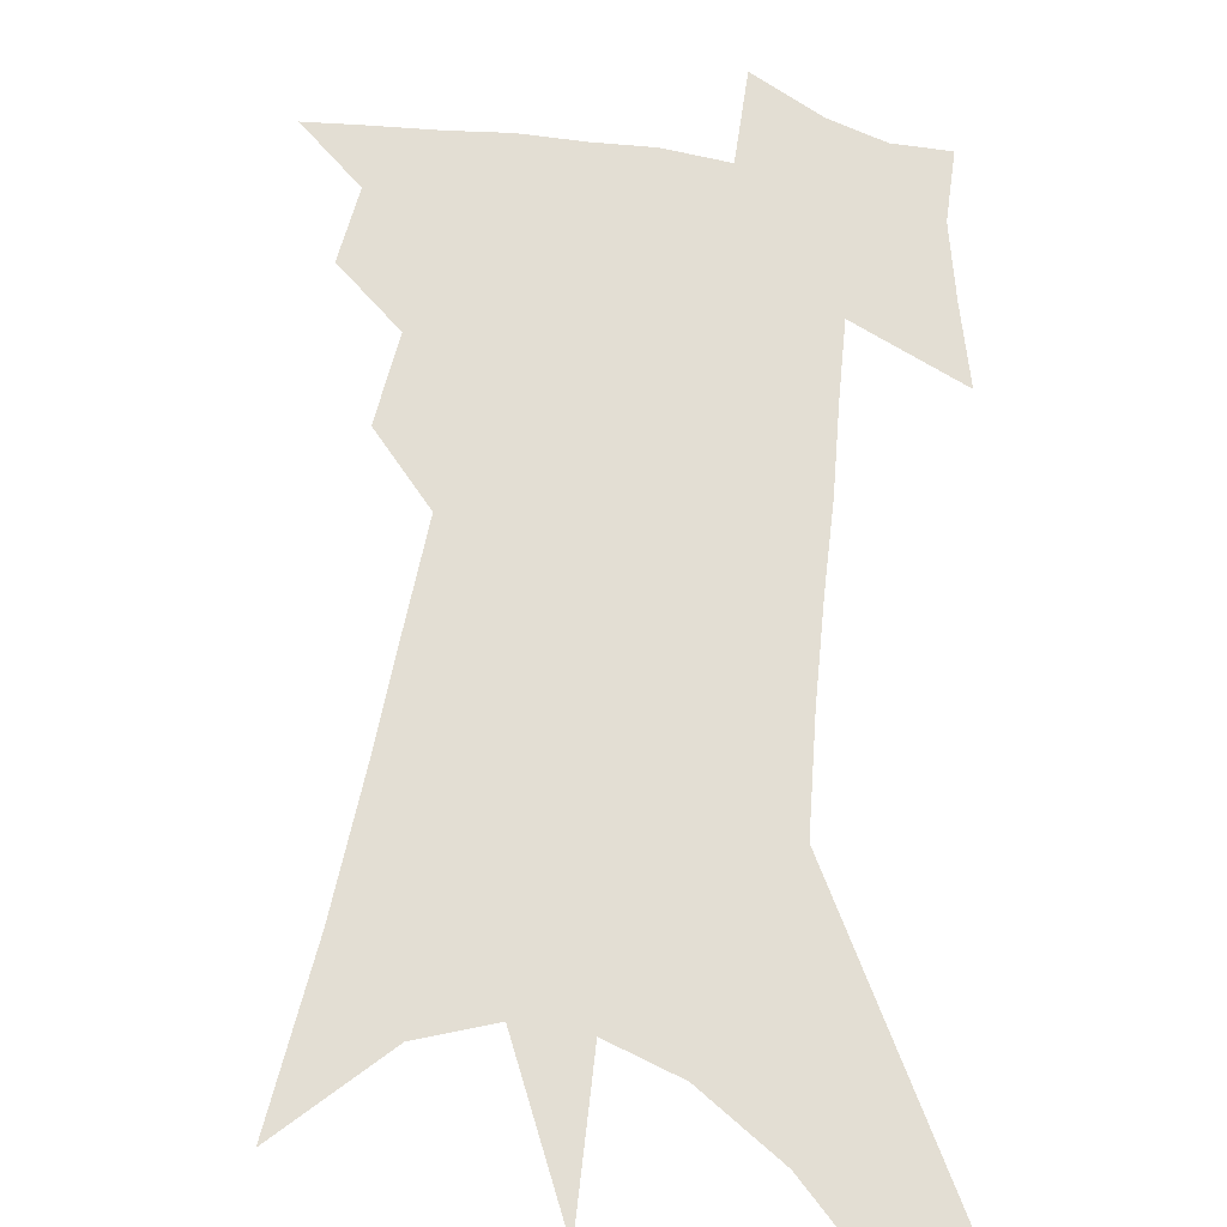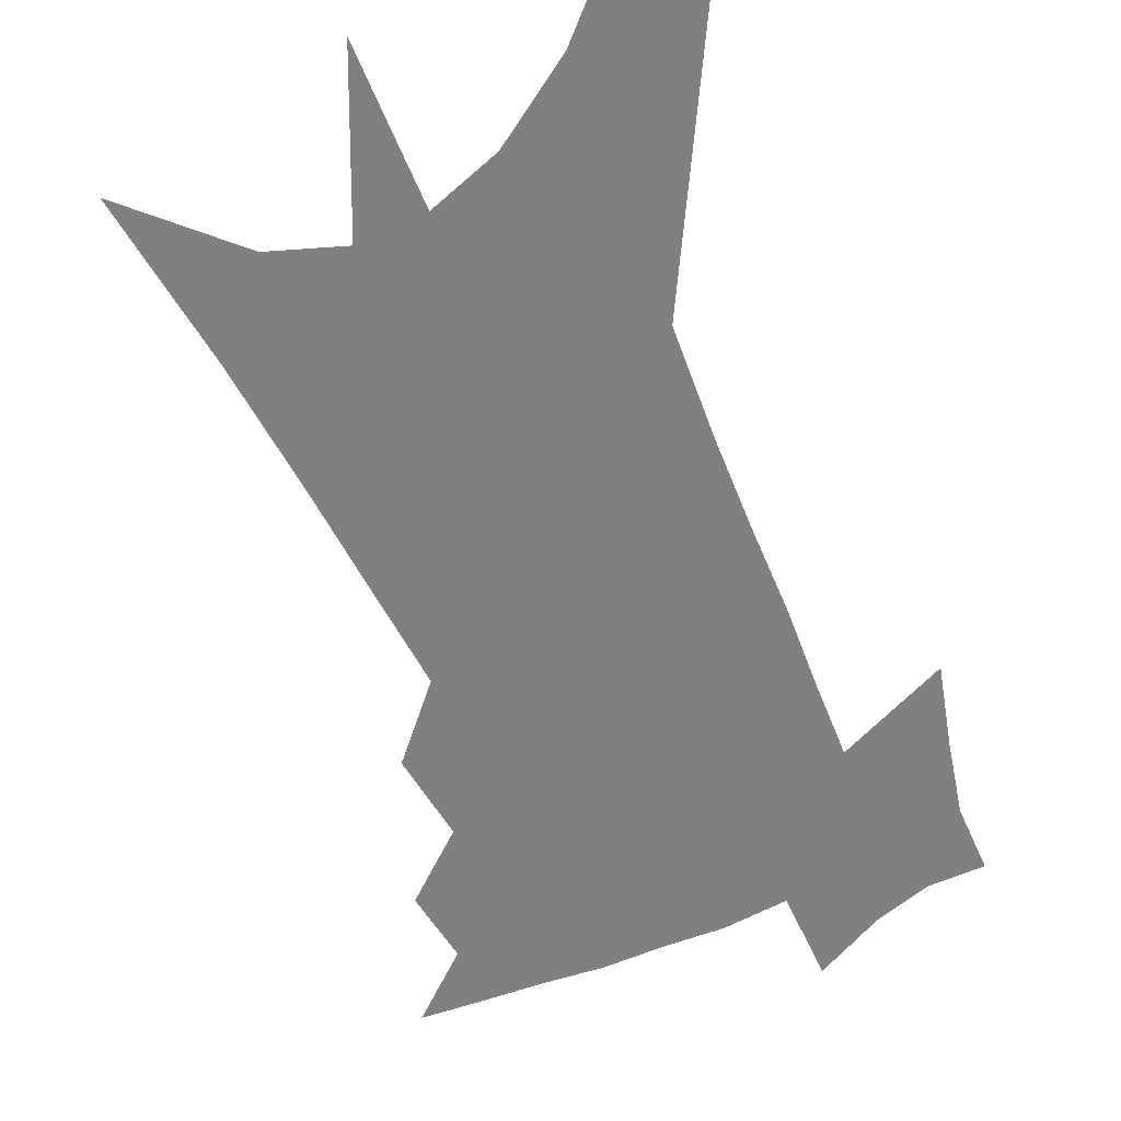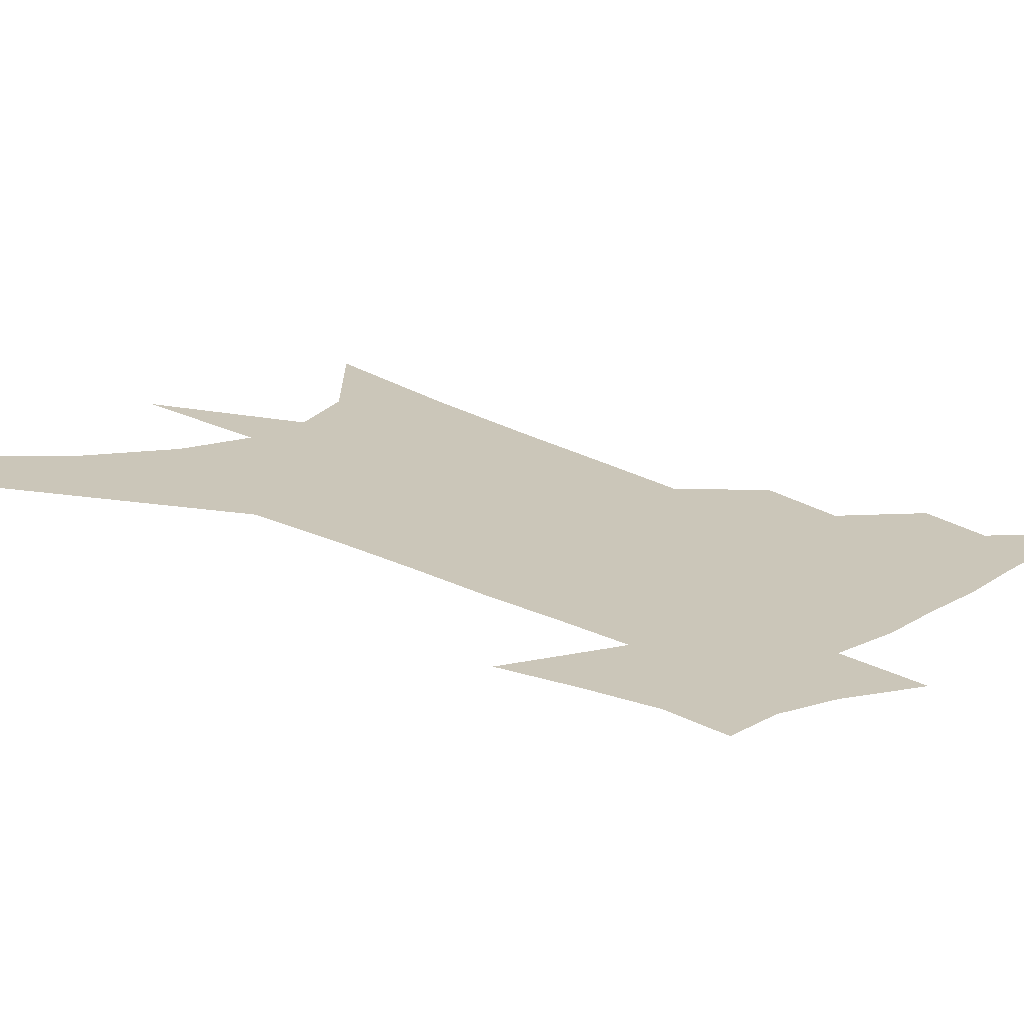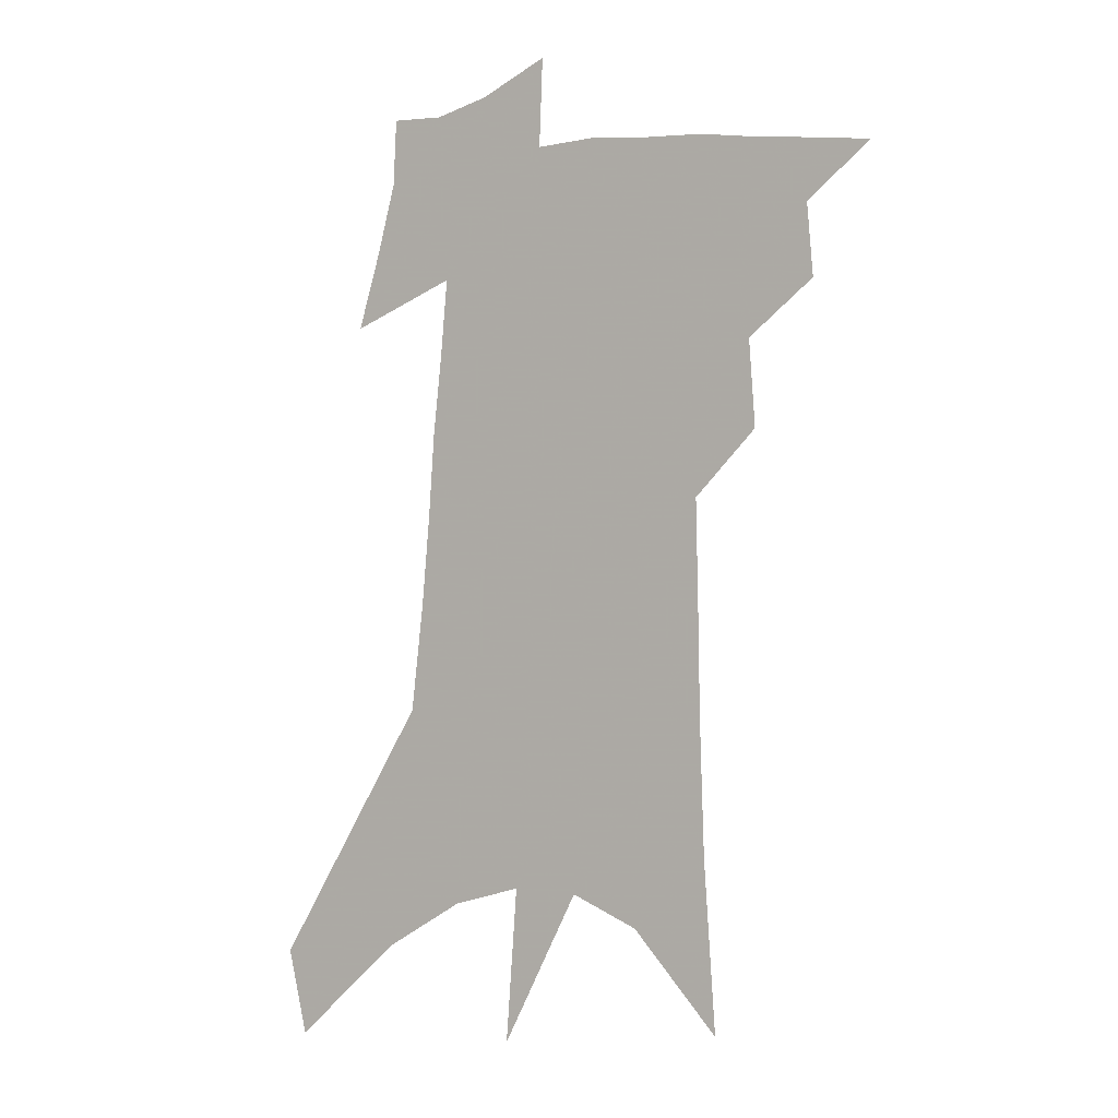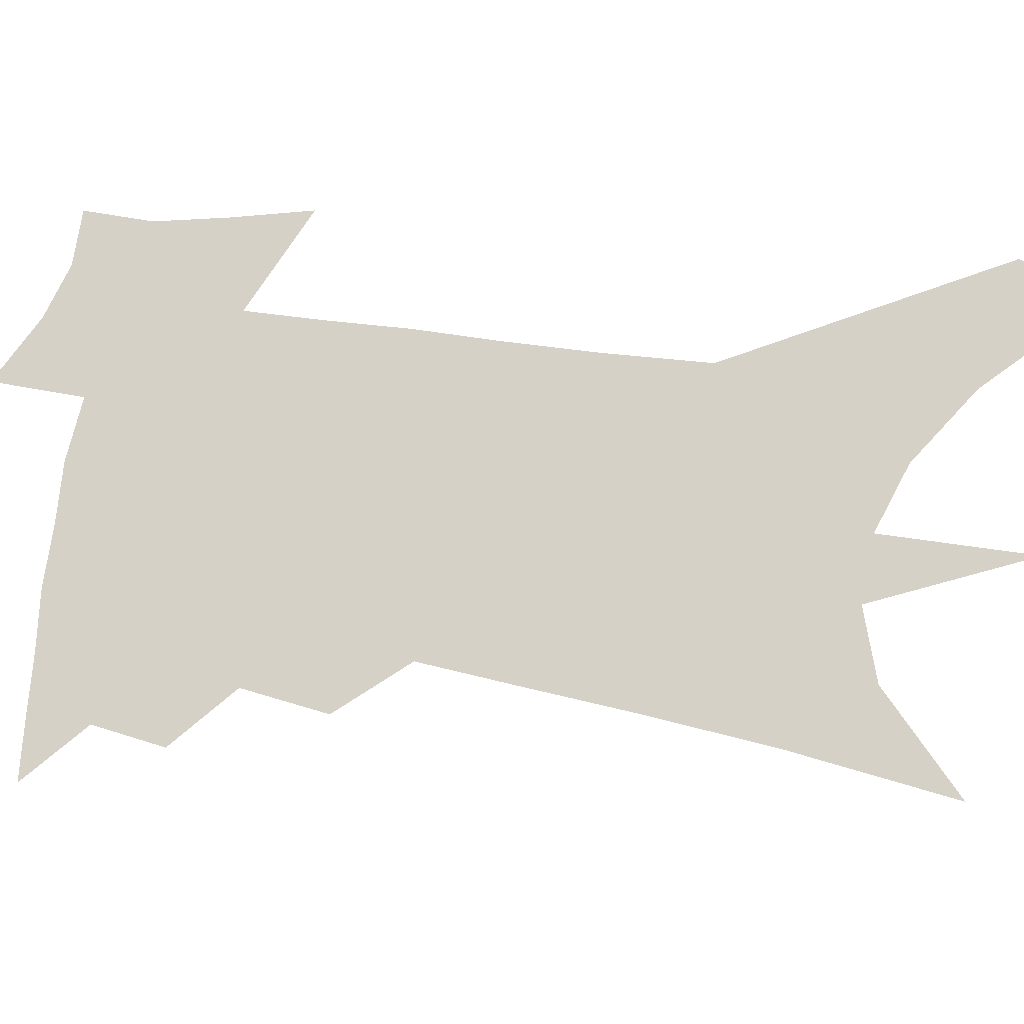
<metadata>
{"format":"obj","ext":"obj","renderer":"f3d","projection":"perspective","resolution":1024,"background":"white","views":[{"elev":67.3,"azim":10.7,"up":"+Z"},{"elev":-59.6,"azim":26.6,"up":"+Z"},{"elev":20.9,"azim":137.3,"up":"+Z"},{"elev":-0.6,"azim":-148.2,"up":"+Y"},{"elev":78.8,"azim":-77.9,"up":"+Z"}]}
</metadata>
<code>
v 493.4 431.5 0
v 514.4 387.4 0
v 516.6 413 0
v 514.2 434.1 0
v 536.1 338 0
v 538.3 368.7 0
v 538.9 393.5 0
v 538.3 415.6 0
v 535.9 436.5 0
v 551.4 131.4 0
v 555.7 191.9 0
v 557.2 239.1 0
v 557.9 279.1 0
v 558.7 315 0
v 560.3 347.6 0
v 560.9 374 0
v 560.7 396.9 0
v 559.4 417.8 0
v 556.7 439.5 0
v 582.9 165.7 0
v 582.5 212.4 0
v 582 254.2 0
v 581.7 291.5 0
v 581.3 322.9 0
v 581.5 351.8 0
v 581.4 376.2 0
v 581.6 399.4 0
v 580.1 419.6 0
v 578.6 440.5 0
v 607.6 175.9 0
v 605.7 218.2 0
v 604.1 254.4 0
v 603.1 296.1 0
v 602.1 324.6 0
v 601.9 354.1 0
v 601.6 378.1 0
v 601.6 400.6 0
v 601.4 420.7 0
v 599.4 442.5 0
v 636 121.1 0
v 631.8 176.3 0
v 628.7 221.2 0
v 626.2 259.8 0
v 624.2 296 0
v 622.6 327.9 0
v 622.1 353.8 0
v 621.2 380 0
v 621.3 400.8 0
v 621.5 421.2 0
v 622.1 441.4 0
v 620.8 473.1 0
v 657.5 169.1 0
v 652.9 215.4 0
v 648.9 256 0
v 646.9 289.8 0
v 645.1 320.7 0
v 643.8 348.7 0
v 641.5 376.9 0
v 640.8 400.2 0
v 640.9 420.6 0
v 642.3 440 0
v 645.7 461.7 0
v 687.1 151.4 0
v 682.1 197.5 0
v 677.5 238.8 0
v 672.9 277.4 0
v 669.9 310.6 0
v 667.8 340.2 0
v 664.5 370 0
v 662.1 396.5 0
v 659.9 418.9 0
v 660.8 438 0
v 665.6 456.6 0
v 727 115.3 0
v 734.3 145.8 0
v 701.3 380.9 0
v 692.9 408.3 0
v 686.1 433.5 0
v 684.9 457.3 0
f 3 4 1
f 6 7 2
f 2 7 3
f 7 8 3
f 3 8 4
f 8 9 4
f 14 15 5
f 5 15 6
f 15 16 6
f 6 16 7
f 16 17 7
f 7 17 8
f 17 18 8
f 8 18 9
f 18 19 9
f 10 20 11
f 20 21 11
f 11 21 12
f 21 22 12
f 12 22 13
f 22 23 13
f 13 23 14
f 23 24 14
f 14 24 15
f 24 25 15
f 15 25 16
f 25 26 16
f 16 26 17
f 26 27 17
f 17 27 18
f 27 28 18
f 18 28 19
f 28 29 19
f 20 30 21
f 30 31 21
f 21 31 22
f 31 32 22
f 22 32 23
f 32 33 23
f 23 33 24
f 33 34 24
f 24 34 25
f 34 35 25
f 25 35 26
f 35 36 26
f 26 36 27
f 36 37 27
f 27 37 28
f 37 38 28
f 28 38 29
f 38 39 29
f 40 41 30
f 30 41 31
f 41 42 31
f 31 42 32
f 42 43 32
f 32 43 33
f 43 44 33
f 33 44 34
f 44 45 34
f 34 45 35
f 45 46 35
f 35 46 36
f 46 47 36
f 36 47 37
f 47 48 37
f 37 48 38
f 48 49 38
f 38 49 39
f 49 50 39
f 41 52 42
f 52 53 42
f 42 53 43
f 53 54 43
f 43 54 44
f 54 55 44
f 44 55 45
f 55 56 45
f 45 56 46
f 56 57 46
f 46 57 47
f 57 58 47
f 47 58 48
f 58 59 48
f 48 59 49
f 59 60 49
f 49 60 50
f 60 61 50
f 50 61 51
f 61 62 51
f 52 63 53
f 63 64 53
f 53 64 54
f 64 65 54
f 54 65 55
f 65 66 55
f 55 66 56
f 66 67 56
f 56 67 57
f 67 68 57
f 57 68 58
f 68 69 58
f 58 69 59
f 69 70 59
f 59 70 60
f 70 71 60
f 60 71 61
f 71 72 61
f 61 72 62
f 72 73 62
f 63 74 64
f 74 75 64
f 64 75 65
f 70 76 71
f 76 77 71
f 71 77 72
f 77 78 72
f 72 78 73
f 78 79 73

</code>
